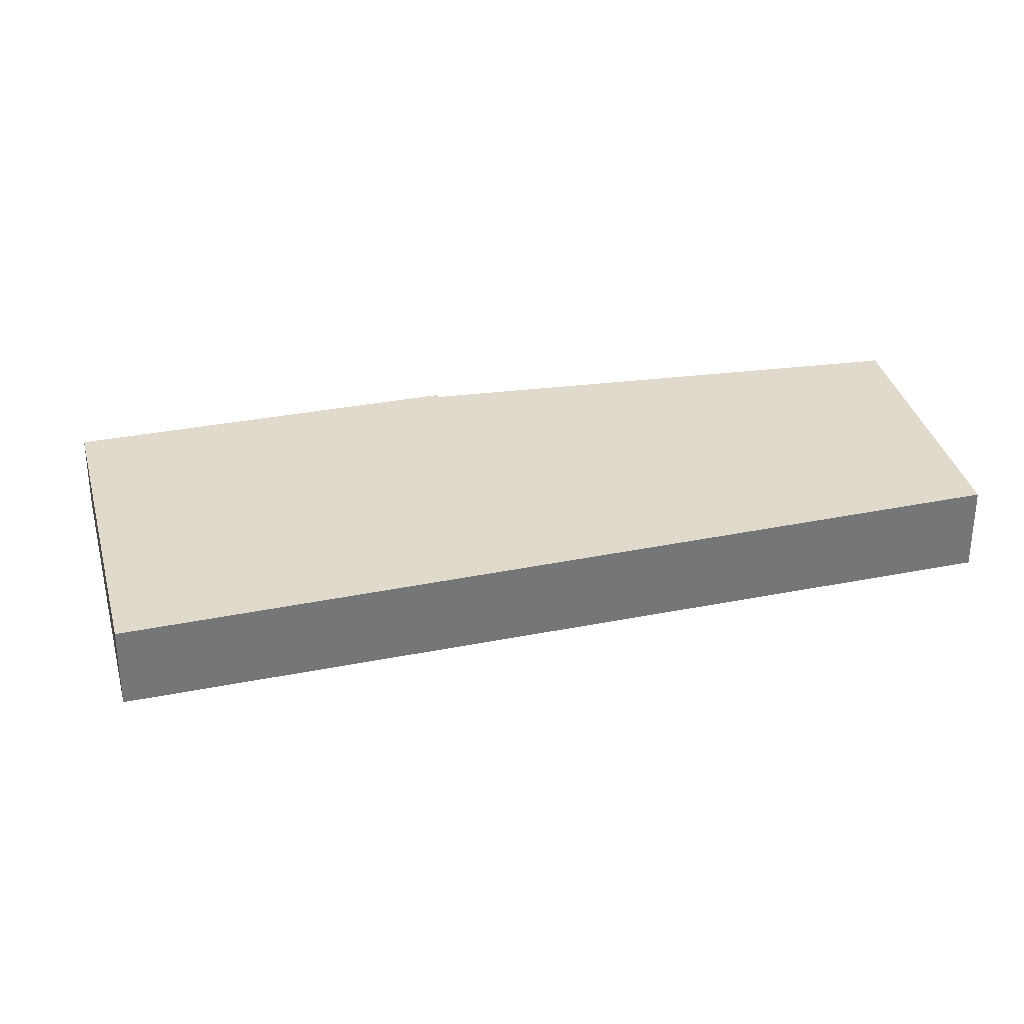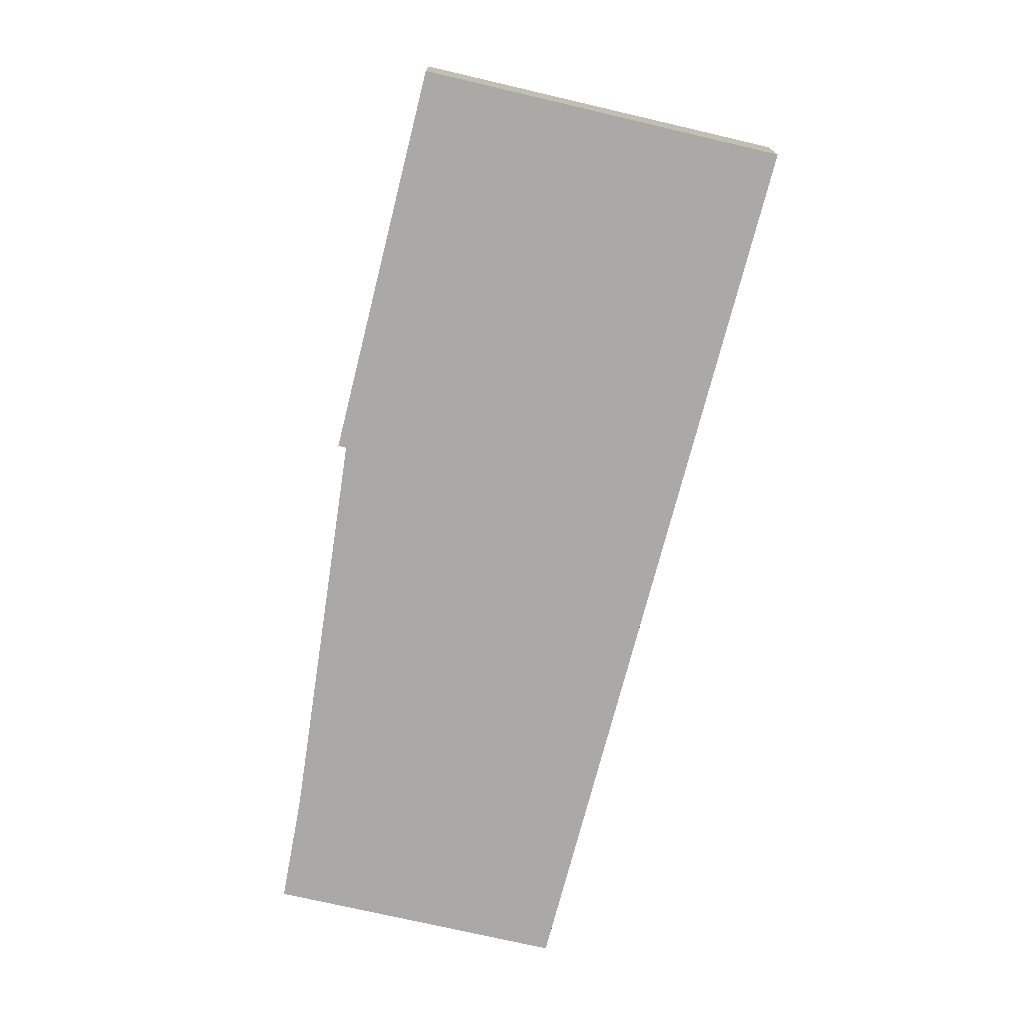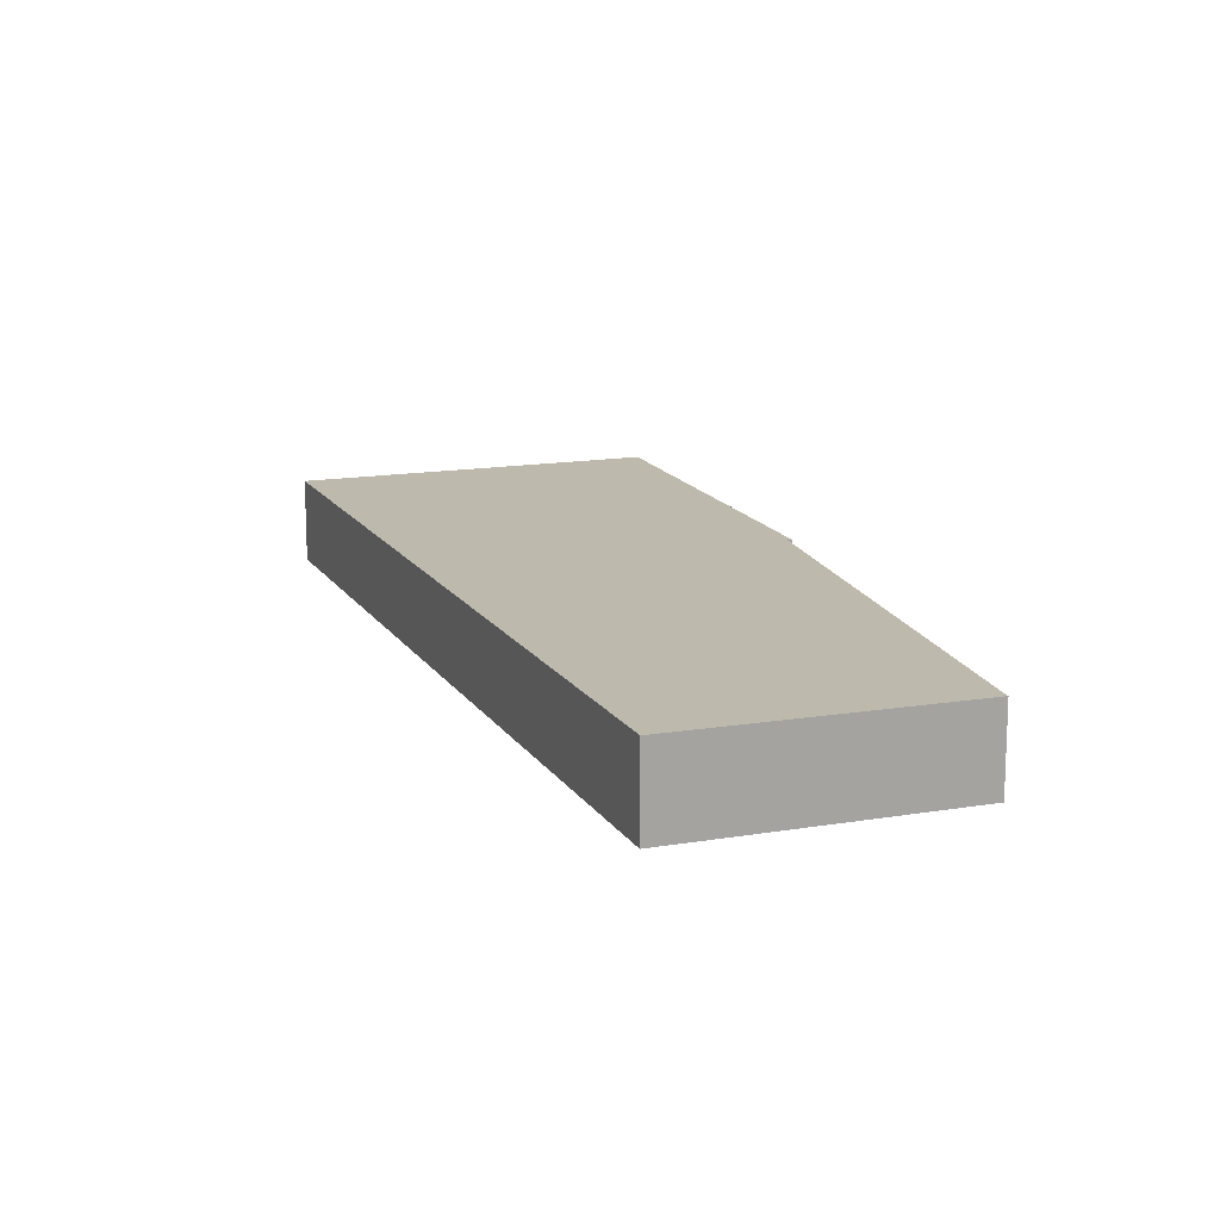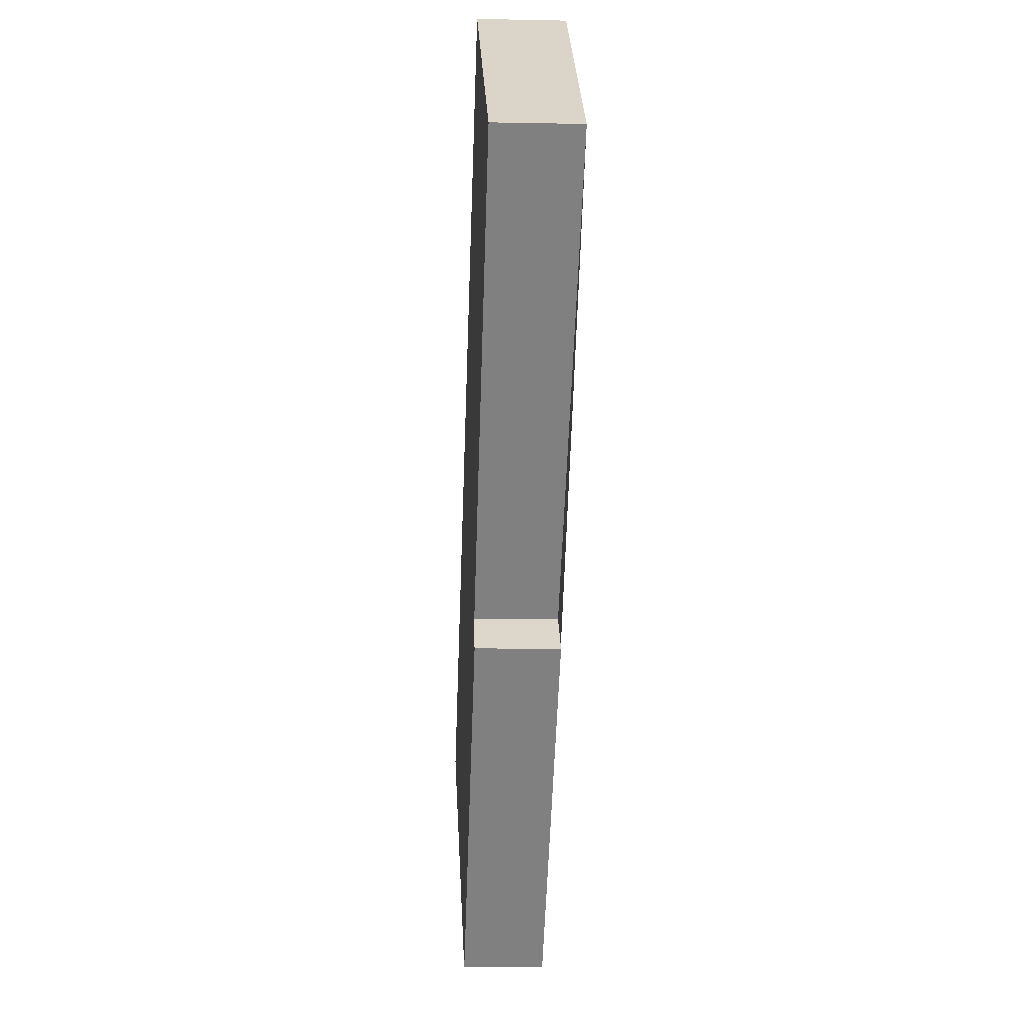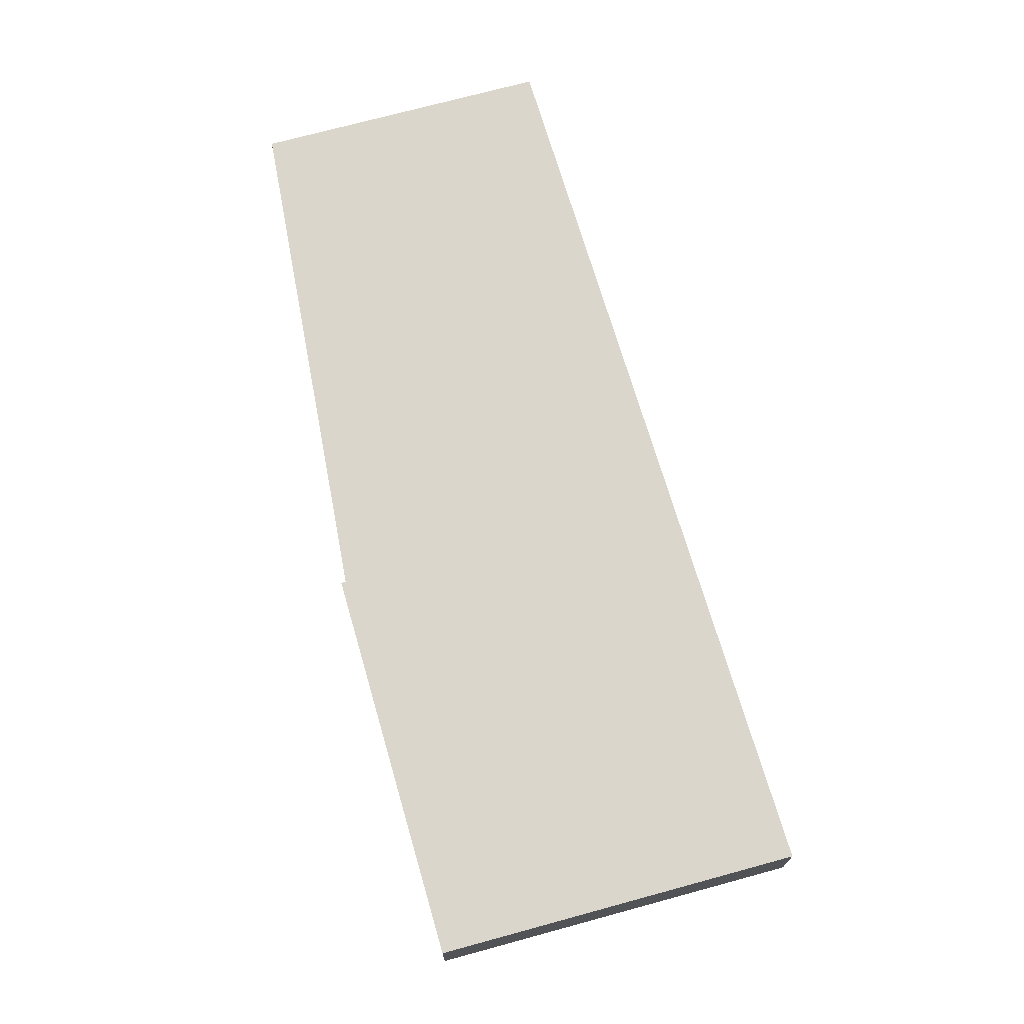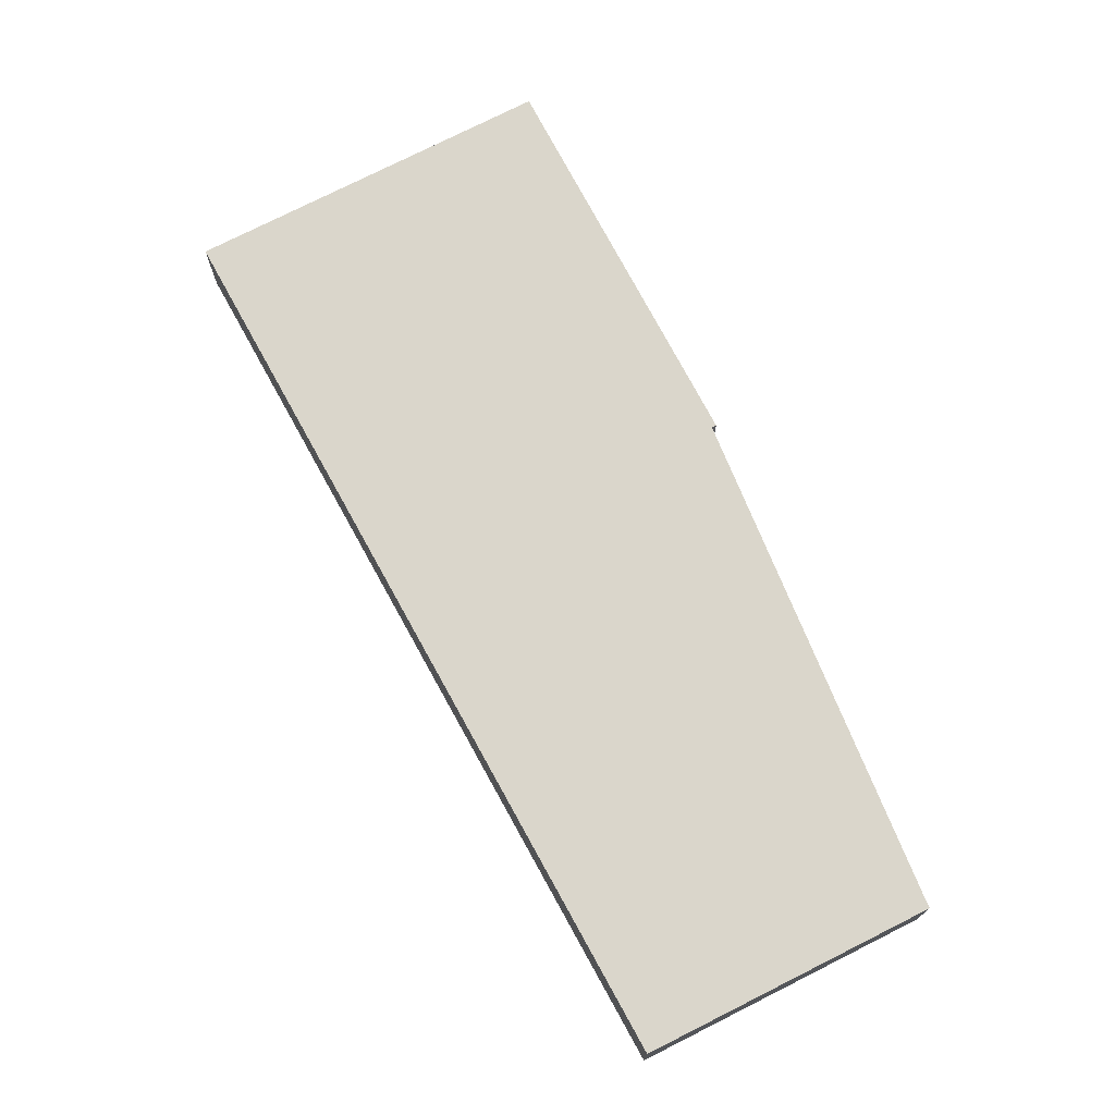
<metadata>
{"format":"obj","ext":"obj","renderer":"f3d","projection":"perspective","resolution":1024,"background":"white","views":[{"elev":33.5,"azim":113.1,"up":"+Z"},{"elev":-75.5,"azim":23.7,"up":"+Z"},{"elev":15.6,"azim":-163.2,"up":"+Z"},{"elev":-7.4,"azim":-93.3,"up":"+Y"},{"elev":73.2,"azim":21.6,"up":"+Z"},{"elev":74.4,"azim":-170.3,"up":"+Z"}]}
</metadata>
<code>
v -1413 -176.7 2.123
v -1420 -182.2 2.07
v -1427 -174.2 2.112
v -1426 -173.4 2.12
v -1433 -163.1 2.174
v -1427 -158.6 2.217
v -1419 -181.4 2.078
v -1433 -163 2.174
v -1433 -163.2 2.173
v -1433 -163.1 2.174
v -1427 -158.7 2.216
v -1425 -173.4 2.12
v -1427 -174.3 2.112
v -1419 -168.8 2.164
v -1420 -182.2 2.071
v -1426 -174.2 2.112
v -1427 -174.1 2.113
v -1419 -181.4 2.078
v -1413 -176.7 2.123
v -1413 -176.7 4.441e-16
v -1419 -181.4 0
v -1427 -174.3 2.112
v -1420 -182.2 2.07
v -1420 -182.2 0
v -1427 -174.3 0
v -1427 -174.1 2.113
v -1427 -174.2 2.112
v -1427 -174.2 0
v -1427 -174.1 0
v -1433 -163.2 2.173
v -1426 -173.4 2.12
v -1426 -173.4 0
v -1433 -163.2 0
v -1433 -163 2.174
v -1433 -163.1 2.174
v -1433 -163.1 0
v -1433 -163 4.441e-16
v -1427 -158.7 2.216
v -1427 -158.6 2.217
v -1427 -158.6 4.441e-16
v -1427 -158.7 0
v -1420 -182.2 2.071
v -1419 -181.4 2.078
v -1419 -181.4 0
v -1420 -182.2 0
v -1427 -158.6 2.217
v -1433 -163 2.174
v -1433 -163 4.441e-16
v -1427 -158.6 4.441e-16
v -1433 -163.1 2.174
v -1433 -163.2 2.173
v -1433 -163.2 0
v -1433 -163.1 0
v -1419 -168.8 2.164
v -1427 -158.7 2.216
v -1427 -158.7 0
v -1419 -168.8 0
v -1427 -174.2 2.112
v -1427 -174.3 2.112
v -1427 -174.3 0
v -1427 -174.2 0
v -1413 -176.7 2.123
v -1419 -168.8 2.164
v -1419 -168.8 0
v -1413 -176.7 4.441e-16
v -1420 -182.2 2.07
v -1420 -182.2 2.071
v -1420 -182.2 0
v -1420 -182.2 0
v -1426 -173.4 2.12
v -1427 -174.1 2.113
v -1427 -174.1 0
v -1426 -173.4 0
v -1413 -176.7 0
v -1420 -182.2 0
v -1427 -174.2 0
v -1426 -173.4 0
v -1433 -163.1 0
v -1427 -158.6 0
f 12 10 11 14
f 17 4 9 10 12 16
f 9 5 8 10
f 10 8 6 11
f 16 12 7 15
f 14 1 7 12
f 15 2 13 16
f 16 13 3 17
f 19 20 21 18
f 23 24 25 22
f 27 28 29 26
f 31 32 33 30
f 35 36 37 34
f 39 40 41 38
f 43 44 45 42
f 47 48 49 46
f 51 52 53 50
f 55 56 57 54
f 59 60 61 58
f 63 64 65 62
f 67 68 69 66
f 71 72 73 70
f 75 76 77 78 79 74

</code>
